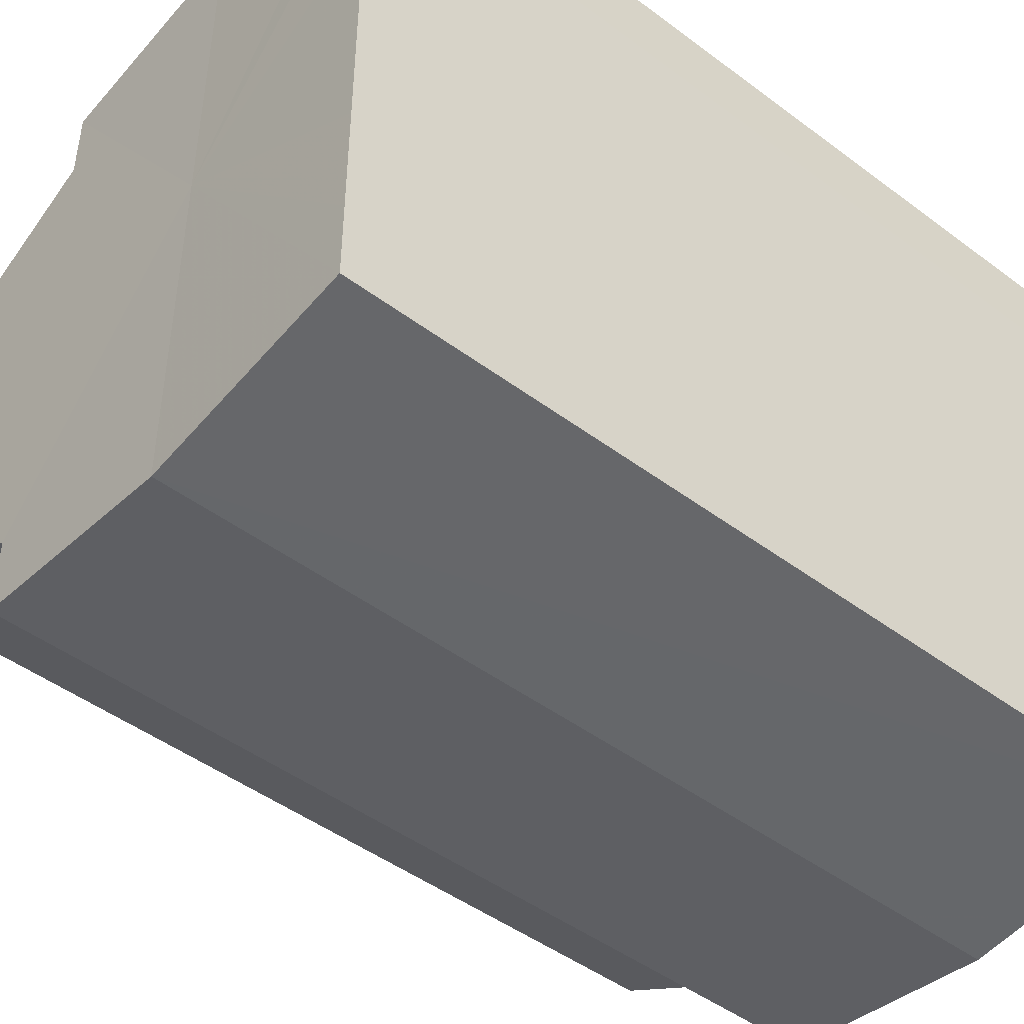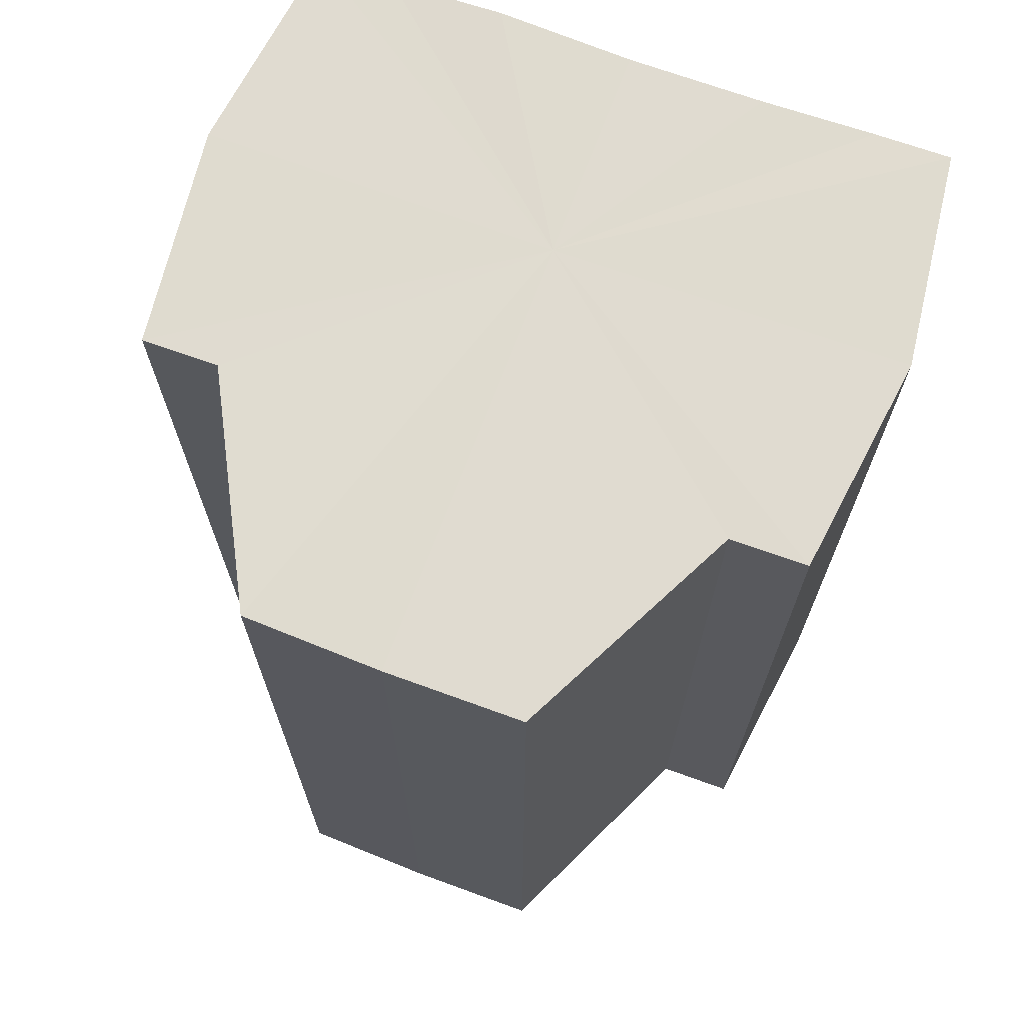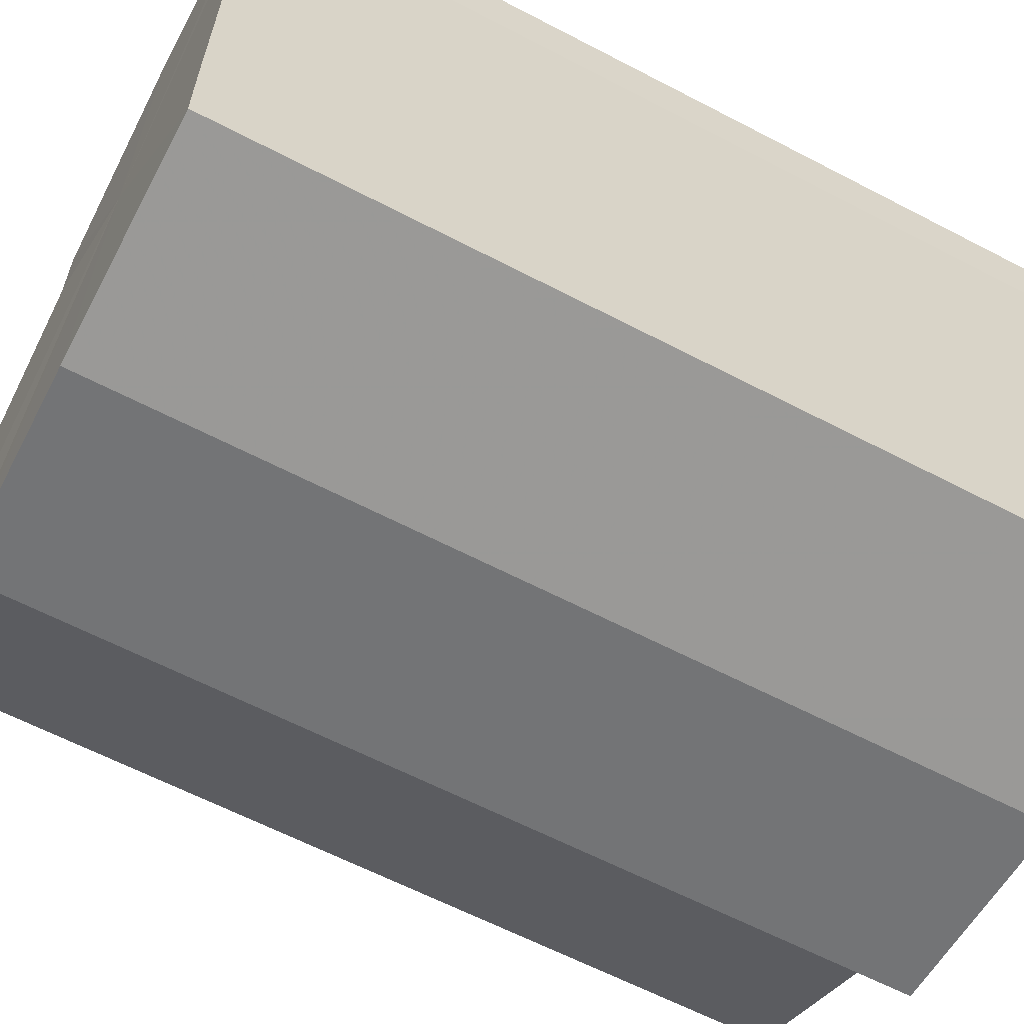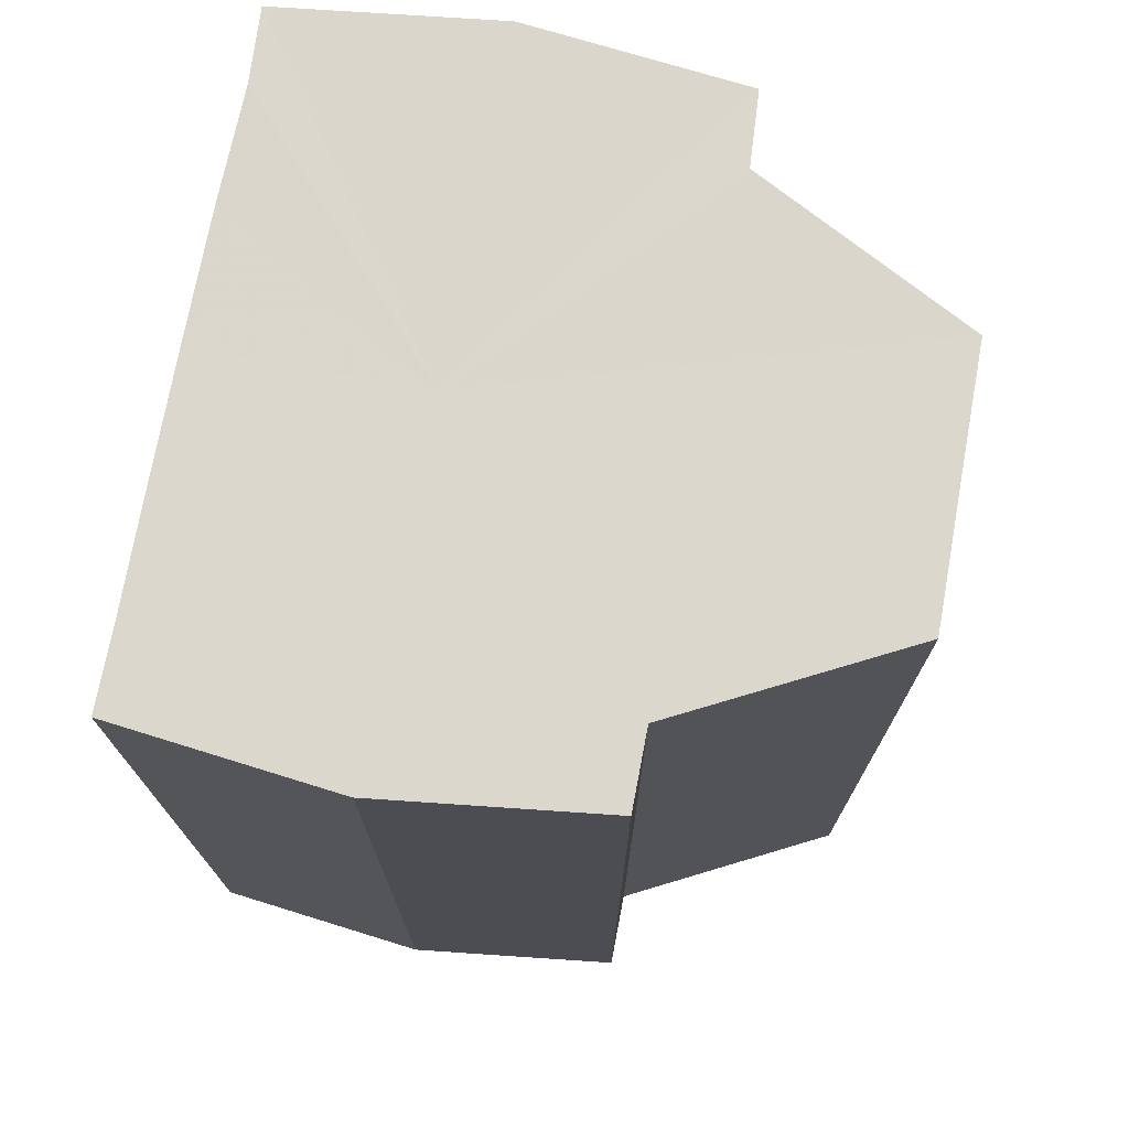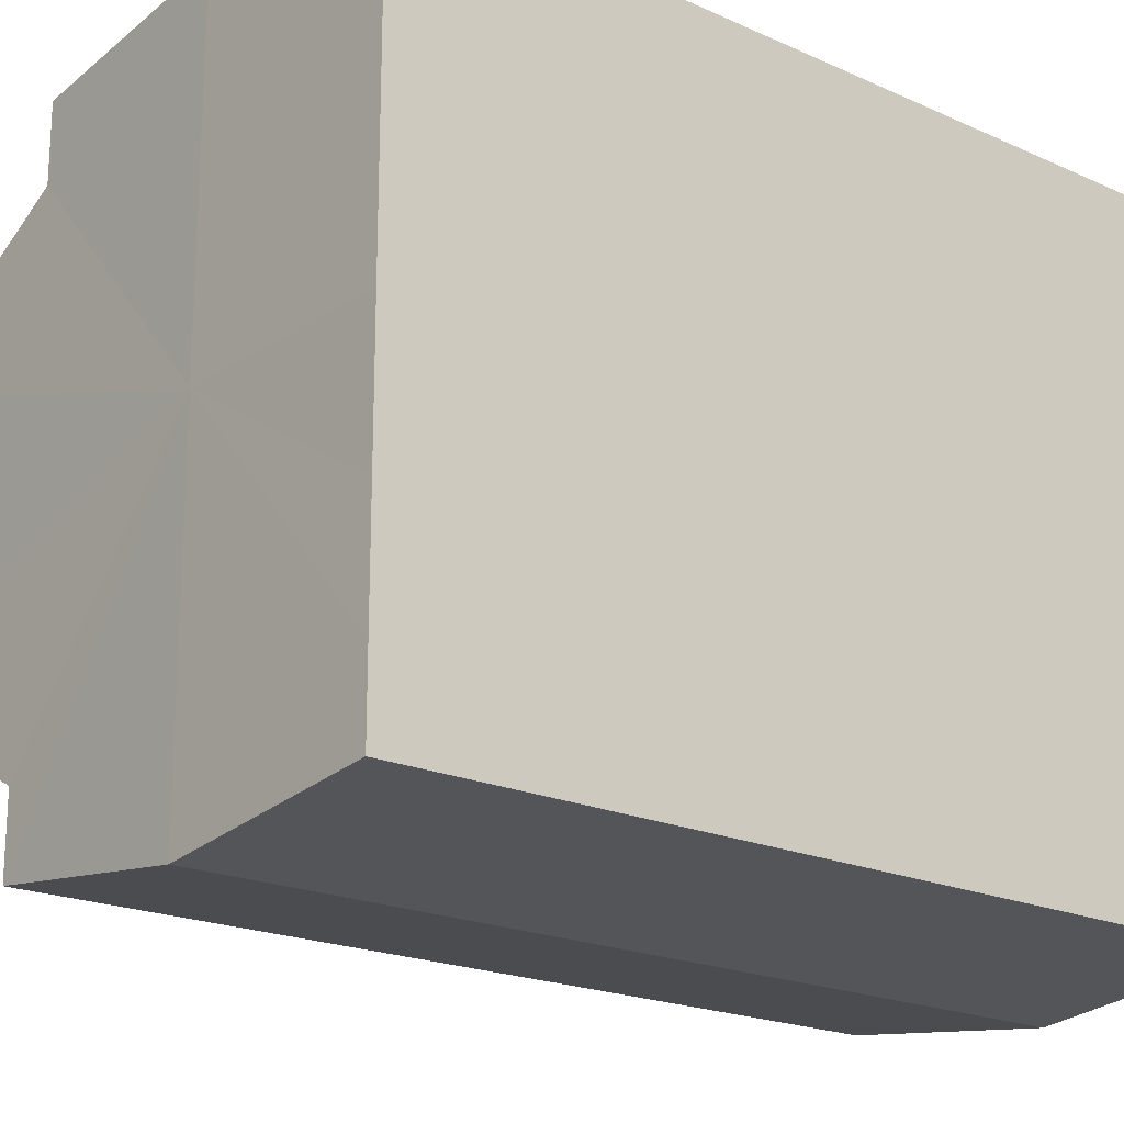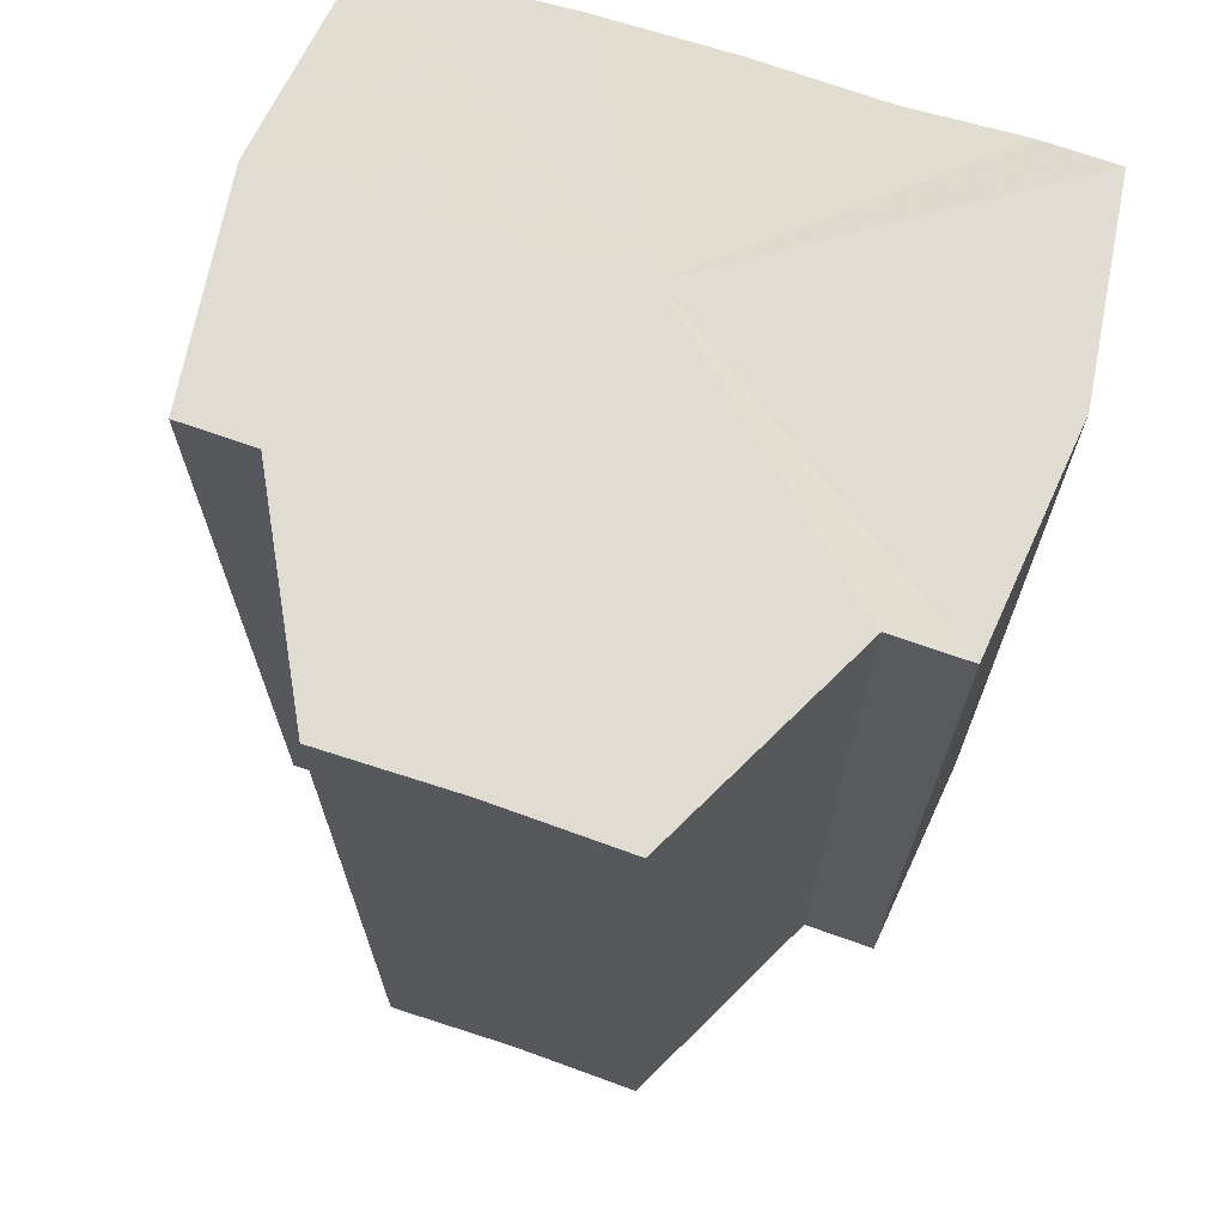
<metadata>
{"format":"obj","ext":"obj","renderer":"f3d","projection":"perspective","resolution":1024,"background":"white","views":[{"elev":-46.4,"azim":49.4,"up":"+Z"},{"elev":69.9,"azim":-69.7,"up":"+Y"},{"elev":-62.4,"azim":62.1,"up":"+Z"},{"elev":73.5,"azim":-169.5,"up":"+Y"},{"elev":-19.8,"azim":50.2,"up":"+Z"},{"elev":69.1,"azim":-71.9,"up":"+Y"}]}
</metadata>
<code>
o 8118
v 2174 1870 9.013
v 2174 1870 9.019
v 2174 1870 9.013
v 2174 1870 9.025
v 2174 1870 9.019
v 2174 1870 9.028
v 2174 1870 9.025
v 2174 1870 9.007
v 2174 1870 9.007
v 2174 1870 9.002
v 2174 1870 9.002
v 2174 1870 8.999
v 2174 1870 8.999
v 2174 1870 9.002
v 2174 1870 9.002
v 2174 1870 9.007
v 2174 1870 9.007
v 2174 1870 9.013
v 2174 1870 9.013
v 2174 1870 9.019
v 2174 1870 9.019
v 2174 1870 9.025
v 2174 1870 9.025
v 2174 1870 9.028
v 2174 1870 9.028
v 2174 1870 9.013
v 2174 1870 9.025
v 2174 1870 9.029
v 2174 1870 9.019
v 2174 1870 9.013
v 2174 1870 9.007
v 2174 1870 9.002
v 2174 1870 9.028
v 2174 1870 9.029
v 2174 1870 9.028
v 2174 1870 9.025
v 2174 1870 9.028
v 2174 1870 9.029
v 2174 1870 9.019
v 2174 1870 9.028
v 2174 1870 9.029
v 2174 1870 9.028
v 2174 1870 9.029
v 2174 1870 9.013
v 2174 1870 9.007
v 2174 1870 9.002
v 2174 1870 8.999
v 2174 1870 8.997
v 2174 1870 8.999
v 2174 1870 9.002
v 2174 1870 8.999
v 2174 1870 9.007
v 2174 1870 9.002
v 2174 1870 8.997
v 2174 1870 8.999
v 2174 1870 9.013
v 2174 1870 9.007
v 2174 1870 8.999
v 2174 1870 8.997
v 2174 1870 9.019
v 2174 1870 9.013
v 2174 1870 8.999
v 2174 1870 8.997
v 2174 1870 8.999
v 2174 1870 8.997
v 2174 1870 9.025
v 2174 1870 9.019
v 2174 1870 9.028
v 2174 1870 9.025
v 2174 1870 9.028
v 2174 1870 9.025
v 2174 1870 9.019
v 2174 1870 9.025
v 2174 1870 9.013
v 2174 1870 9.019
v 2174 1870 9.007
v 2174 1870 9.013
v 2174 1870 9.002
v 2174 1870 9.007
v 2174 1870 8.999
v 2174 1870 9.002
v 2174 1870 9.013
v 2174 1870 9.013
v 2174 1870 9.019
v 2174 1870 9.007
v 2174 1870 9.025
v 2174 1870 9.002
v 2174 1870 9.028
v 2174 1870 8.999
v 2174 1870 9.029
v 2174 1870 8.997
v 2174 1870 9.028
v 2174 1870 8.999
v 2174 1870 9.025
v 2174 1870 9.002
v 2174 1870 9.019
v 2174 1870 9.007
v 2174 1870 9.013
f 1 2 3
f 2 4 5
f 4 6 7
f 8 1 9
f 10 8 11
f 12 10 13
f 13 14 15
f 15 16 17
f 17 18 19
f 19 20 21
f 21 22 23
f 23 24 25
f 26 24 27
f 26 28 24
f 26 27 29
f 26 29 30
f 26 30 31
f 26 31 32
f 26 33 28
f 34 33 35
f 26 36 33
f 37 38 34
f 26 39 36
f 40 41 37
f 41 42 43
f 26 44 39
f 26 45 44
f 26 46 45
f 26 47 46
f 26 48 47
f 26 49 48
f 26 32 49
f 50 47 51
f 52 53 50
f 54 49 55
f 56 57 52
f 58 59 54
f 60 61 56
f 62 63 58
f 63 64 65
f 66 67 60
f 68 69 66
f 70 71 68
f 71 72 73
f 72 74 75
f 74 76 77
f 76 78 79
f 78 80 81
f 82 83 84
f 82 85 83
f 82 84 86
f 82 87 85
f 82 86 88
f 82 89 87
f 82 88 90
f 82 91 89
f 82 90 92
f 82 93 91
f 82 92 94
f 82 95 93
f 82 94 96
f 82 97 95
f 82 96 98
f 82 98 97

</code>
